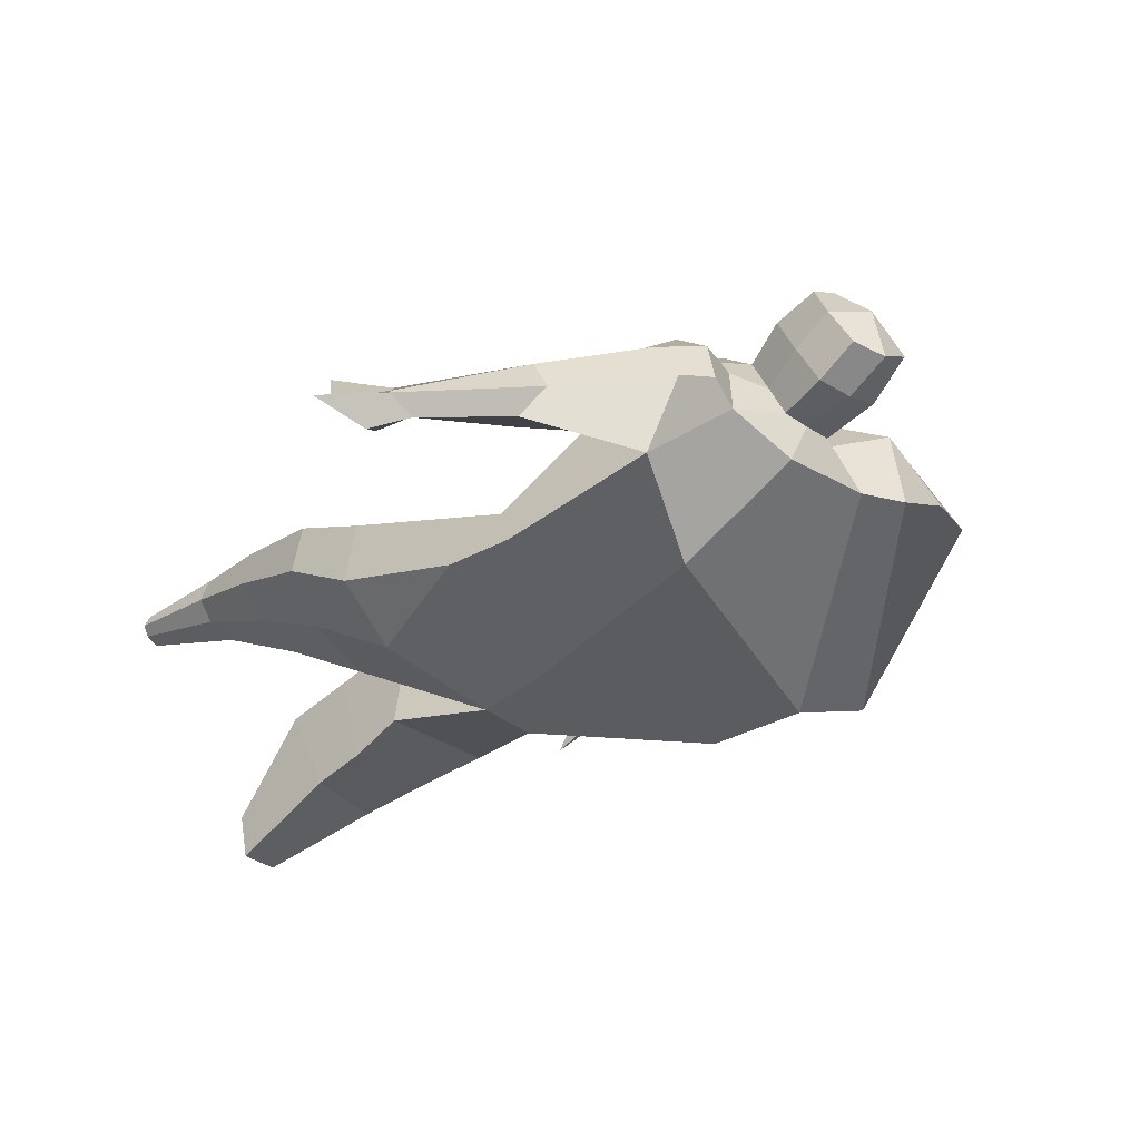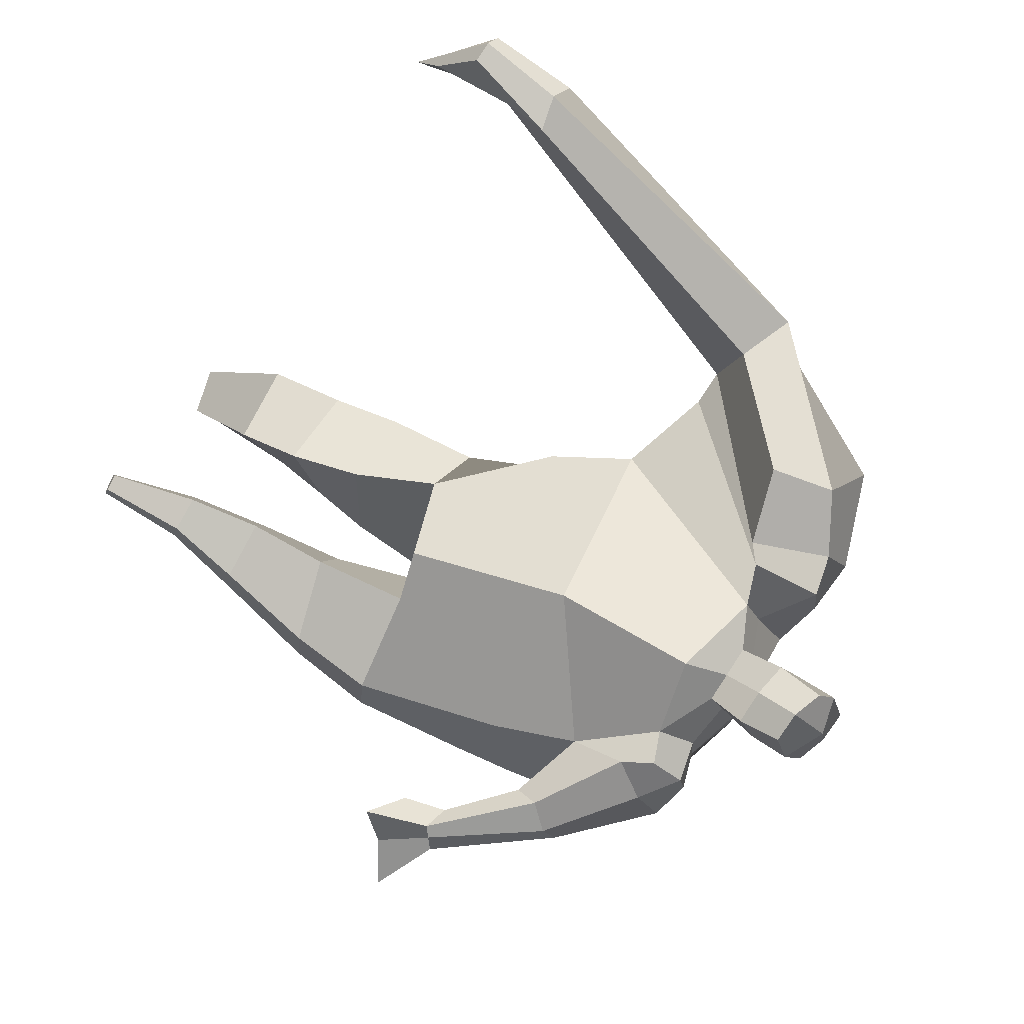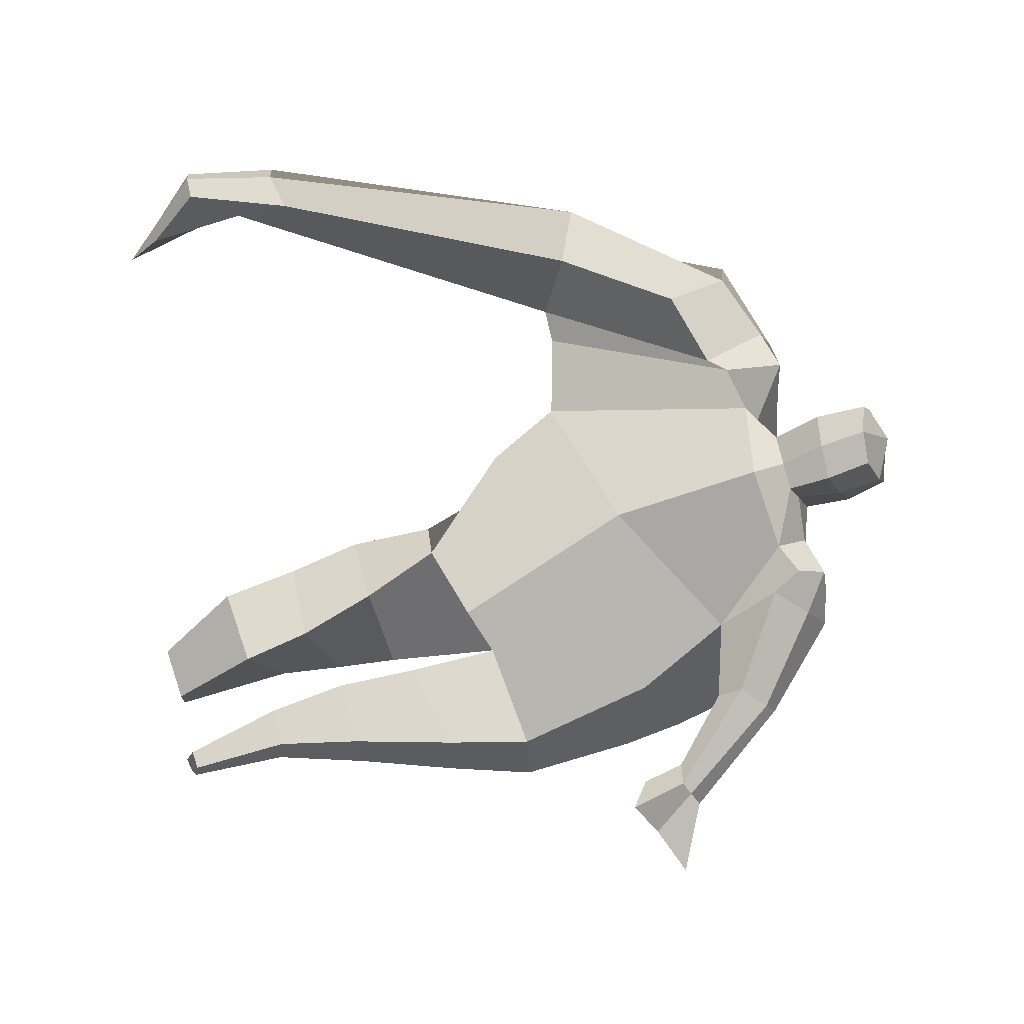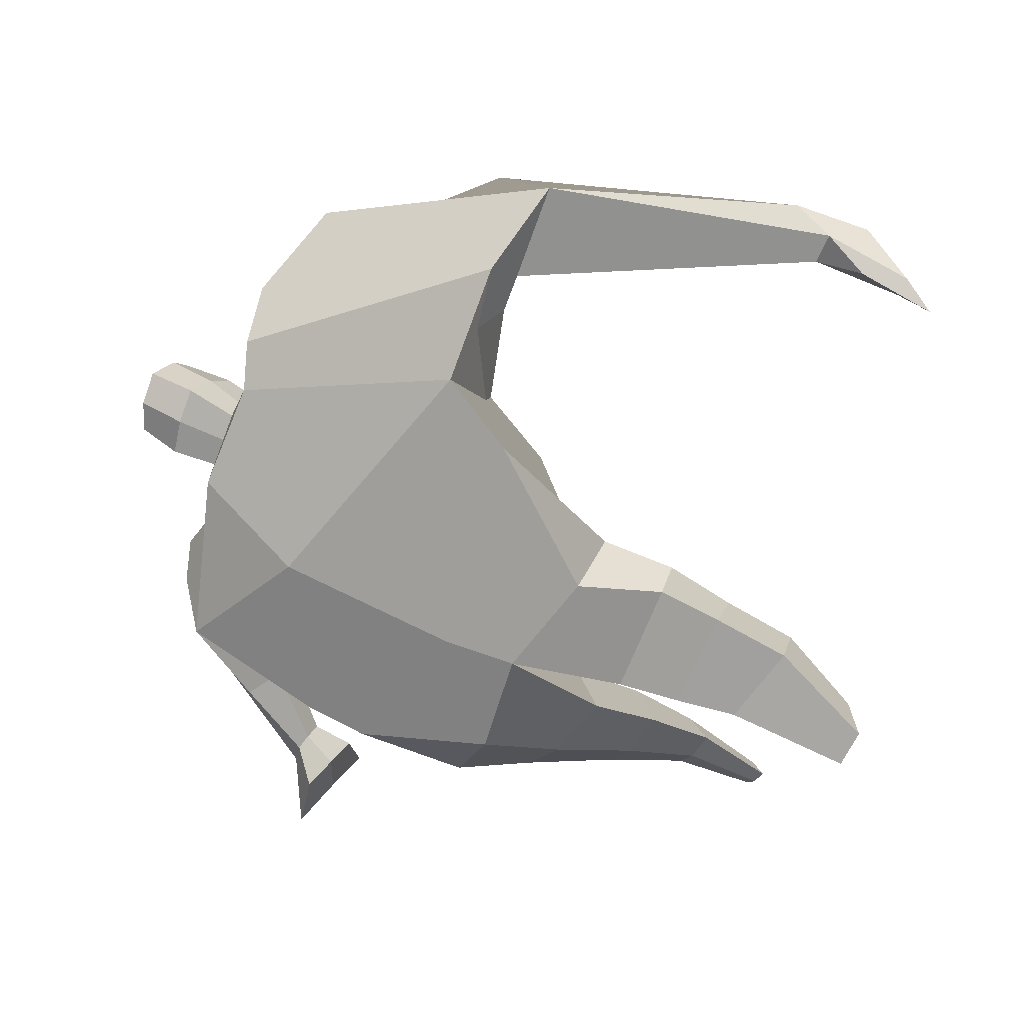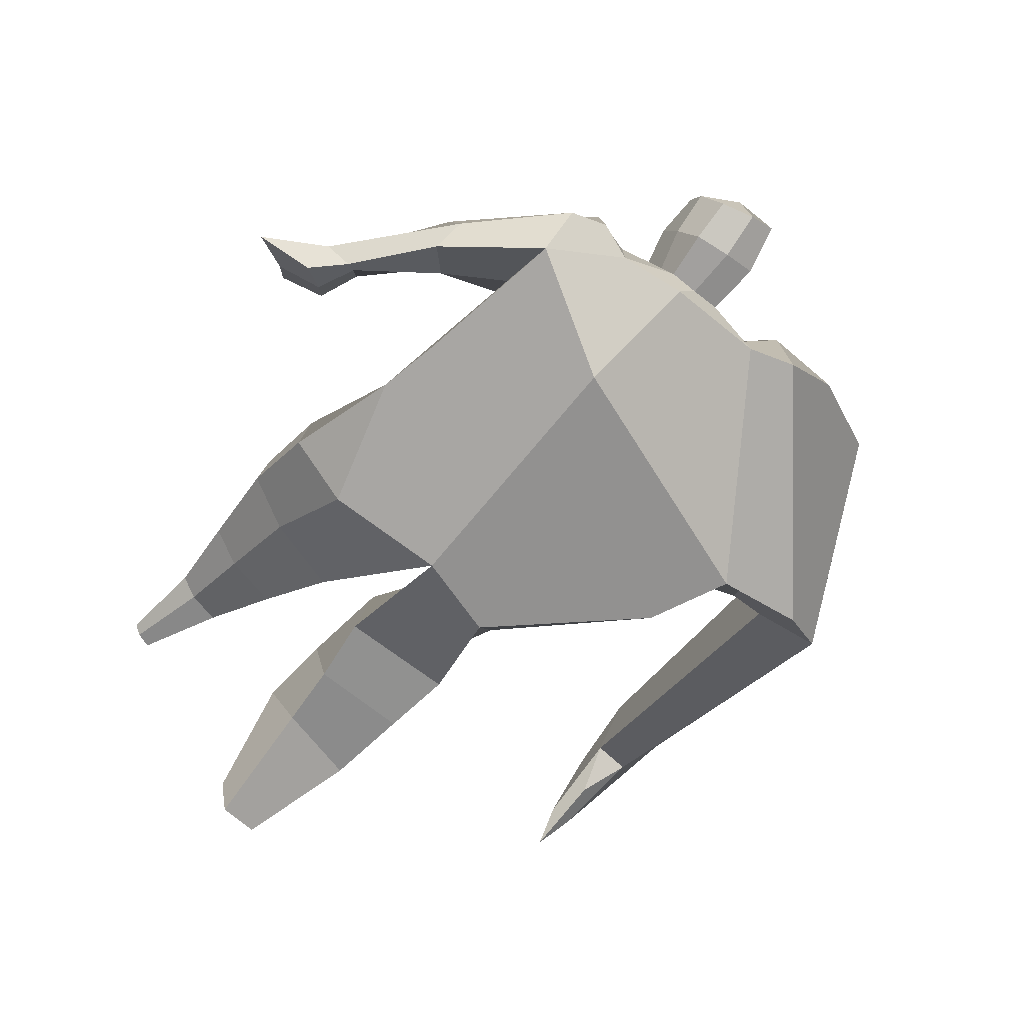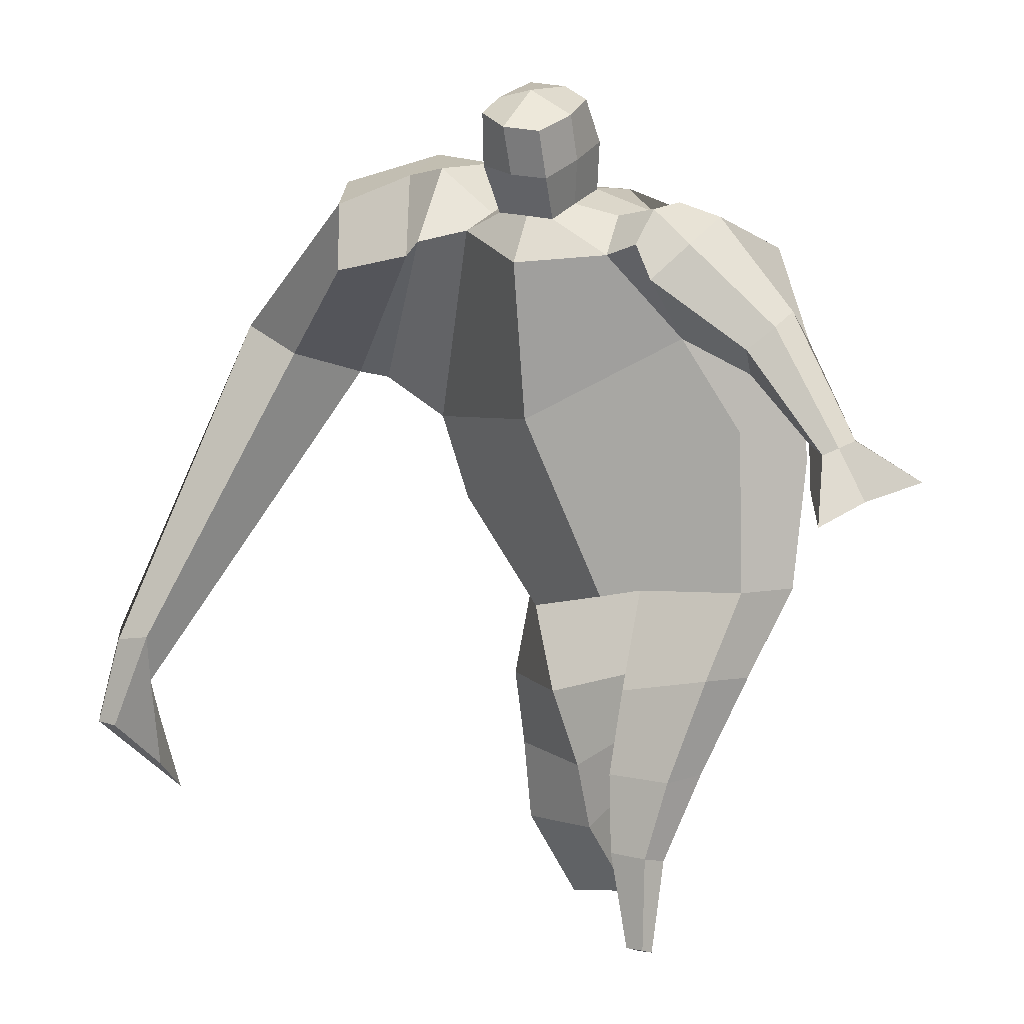
<metadata>
{"format":"obj","ext":"obj","renderer":"f3d","projection":"perspective","resolution":1024,"background":"white","views":[{"elev":-35.5,"azim":127.2,"up":"+Z"},{"elev":76.9,"azim":116.5,"up":"+Z"},{"elev":63.4,"azim":70.7,"up":"+Z"},{"elev":-64.5,"azim":-118.1,"up":"+Z"},{"elev":-64.4,"azim":132.5,"up":"+Z"},{"elev":5.1,"azim":41.6,"up":"+Y"}]}
</metadata>
<code>
o monstruo_grande
v 0.3613 2.019 0.2368
v 0.5166 1.191 0.1142
v -0.7273 1.732 0.2103
v -0.2995 1.091 0.1992
v 0.4944 2.315 -0.1095
v 0.5327 1.603 -0.2278
v -0.869 1.961 -0.1922
v -0.7562 1.692 -0.2692
v -0.343 2.375 0.5015
v 0.2151 2.288 0.4459
v -0.4703 2.338 0.6052
v -1.237 1.997 -0.01308
v -0.3532 2.548 0.1462
v 0.199 2.434 0.1889
v -1.076 1.862 0.1316
v -0.5167 2.616 0.1781
v -0.8153 2.245 0.6383
v -1.511 1.912 0.273
v -1.223 1.951 0.4636
v -1.019 2.56 0.3892
v -0.6982 2.65 0.257
v -0.5442 2.292 0.5834
v -1.206 1.879 0.1448
v -1.774 0.6339 0.9302
v -1.645 0.6122 0.9676
v -1.641 0.4435 0.7599
v -1.719 0.4567 0.737
v 0.3756 2.209 0.4218
v 0.4571 2.412 0.1638
v 0.3291 2.321 0.4381
v 0.3304 2.46 0.2139
v 0.6157 1.909 0.2117
v 0.7185 2.009 0.03199
v 0.6364 1.987 0.2603
v 0.7053 2.109 0.1074
v 0.8022 1.692 0.1502
v 0.8719 1.728 0.06631
v 0.889 1.662 0.2027
v 0.9551 1.707 0.1191
v 0.829 1.541 0.1783
v 0.9698 1.631 0.006956
v 0.9466 1.447 0.3055
v 1.153 1.581 0.04165
v -0.1811 2.431 0.5165
v 0.02874 2.405 0.4954
v -0.187 2.535 0.2703
v 0.01609 2.51 0.2535
v -0.1253 2.744 0.6623
v 0.07973 2.68 0.6203
v -0.1413 2.859 0.4097
v 0.06275 2.795 0.3672
v -0.5032 1.137 -0.01665
v -0.3855 1.192 -0.2226
v -0.04686 1.28 -0.3338
v -0.7888 1.781 -0.00435
v 0.5538 1.189 -0.1223
v 0.3409 1.188 -0.2597
v -0.009729 1.529 -0.3208
v -0.02204 1.142 0.1856
v 0.4078 2.108 0.1195
v -0.3403 2.436 0.3769
v -0.5028 2.588 0.4502
v -1.013 1.935 0.009158
v 0.1851 2.417 0.3494
v -0.8495 2.472 0.601
v -1.397 2.05 0.5154
v -0.655 2.57 0.4494
v -1.719 0.6208 0.98
v -1.668 0.3386 0.6419
v 0.454 2.322 0.3209
v 0.3309 2.435 0.3494
v 0.6231 1.939 0.08532
v 0.7124 2.06 0.2133
v 0.8356 1.713 0.1081
v 0.9219 1.684 0.1606
v 0.8788 1.588 0.07785
v 1.013 1.519 0.1475
v -0.1842 2.483 0.3924
v 0.02099 2.458 0.3739
v -0.1645 2.802 0.5386
v 0.1027 2.736 0.4914
v -1.525 0.9393 0.9146
v -1.588 0.7673 0.8463
v -1.747 0.9469 0.8504
v -1.709 0.7877 0.8111
v -1.653 0.6133 0.7491
v -1.655 0.9221 0.9355
v -0.06933 1.755 0.5194
v 0.05359 2.141 -0.1866
v 0.009523 2.516 0.07307
v -0.02094 2.265 0.6286
v -0.08725 2.521 0.2603
v -0.07232 2.418 0.5051
v -0.04195 2.844 0.3502
v -0.02041 2.694 0.6791
v -0.02693 2.82 0.5378
v 0.05308 2.662 0.2858
v 0.06979 2.532 0.575
v -0.166 2.58 0.6118
v -0.185 2.71 0.3207
v -0.1917 2.646 0.468
v 0.07692 2.597 0.429
v -0.06772 2.694 0.2829
v -0.04609 2.546 0.6131
v 0.4146 1.706 -0.01082
v -0.5967 1.452 0.2214
v 0.5238 1.822 -0.2245
v 0.1625 1.179 0.1993
v -0.2254 0.0182 -0.2169
v -0.3729 0.02011 -0.09825
v -0.3923 0.02644 -0.3482
v -0.2568 0.02229 -0.3596
v 0.3071 0.0122 0.3597
v 0.2351 -0.01591 0.2875
v 0.3172 0.000671 0.3231
v 0.2863 -0.009931 0.2982
v 0.2478 0.01263 0.3693
v 0.08755 0.8455 -0.08594
v 0.1244 0.5652 0.08725
v 0.1659 0.2917 0.2255
v 0.2037 0.3306 0.3991
v 0.1849 0.5881 0.3847
v 0.1896 0.8604 0.325
v 0.3253 0.3225 0.3727
v 0.3901 0.5784 0.338
v 0.4775 0.9115 0.2513
v 0.3438 0.8734 -0.05164
v 0.3044 0.5692 0.1157
v 0.2732 0.2941 0.243
v 0.3411 0.3054 0.2934
v 0.419 0.5883 0.1982
v 0.5084 0.9059 0.06234
v -0.1906 0.8068 0.235
v -0.1685 0.5358 0.1274
v -0.1697 0.3046 0.06022
v -0.455 0.3034 0.04461
v -0.4584 0.5752 0.07752
v -0.4754 0.8282 0.1056
v -0.4846 0.3843 -0.2107
v -0.4854 0.6603 -0.1803
v -0.4827 0.8954 -0.1651
v -0.08737 0.8481 -0.1917
v -0.1423 0.6391 -0.2237
v -0.1915 0.426 -0.232
f 89 7 13 90
f 8 7 89 58 54 53
f 6 56 57
f 3 106 4 59 88
f 6 107 5 60 1 105 2 56
f 61 13 16 62
f 5 14 31 29
f 88 1 10 91
f 67 21 20 65
f 13 7 12 16
f 3 9 11 15
f 55 3 15 63
f 66 19 17 65
f 23 22 17 19
f 83 82 25 26
f 15 11 22 23
f 62 16 21 67
f 69 26 25 68
f 87 84 24 68
f 86 83 26 69
f 84 85 27 24
f 70 29 31 71
f 70 28 34 73
f 10 1 28 30
f 64 10 30 71
f 34 32 36 38
f 60 5 33 72
f 5 29 35 33
f 28 1 32 34
f 37 39 43 41
f 73 34 38 75
f 33 35 39 37
f 72 33 37 74
f 76 41 43 77
f 74 37 41 76
f 38 36 40 42
f 75 38 42 77
f 102 97 51 81
f 91 10 45 93
f 90 13 46 92
f 61 9 44 78
f 64 14 47 79
f 96 94 50 80
f 101 99 48 80
f 104 98 49 95
f 103 100 50 94
f 8 53 52
f 8 52 4 106 3 55 7
f 54 58 89 5 107 6 57
f 100 101 80 50
f 95 96 80 48
f 10 64 79 45
f 13 61 78 46
f 98 102 81 49
f 39 75 77 43
f 36 74 76 40
f 40 76 77 42
f 32 72 74 36
f 35 73 75 39
f 1 60 72 32
f 14 64 71 31
f 29 70 73 35
f 28 70 71 30
f 85 86 69 27
f 82 87 68 25
f 27 69 68 24
f 11 62 67 22
f 18 66 65 20
f 7 55 63 12
f 22 67 65 17
f 9 61 62 11
f 19 66 87 82
f 12 18 20 21 16
f 66 18 84 87
f 23 19 82 83
f 49 81 96 95
f 97 103 94 51
f 99 104 95 48
f 81 51 94 96
f 14 90 92 47
f 9 91 93 44
f 3 88 91 9
f 5 89 90 14
f 44 93 104 99
f 47 92 103 97
f 45 79 102 98
f 46 78 101 100
f 92 46 100 103
f 93 45 98 104
f 78 44 99 101
f 79 47 97 102
f 59 4 52 53 54 108
f 136 110 109 135
f 121 120 114 117
f 139 111 110 136
f 135 109 112 144
f 144 112 111 139
f 111 112 109 110
f 117 114 116 115 113
f 124 121 117 113
f 120 129 116 114
f 130 124 113 115
f 129 130 115 116
f 57 56 132 127
f 127 132 131 128
f 128 131 130 129
f 56 2 126 132
f 132 126 125 131
f 131 125 124 130
f 54 57 127 118
f 118 127 128 119
f 119 128 129 120
f 2 108 123 126
f 126 123 122 125
f 125 122 121 124
f 108 54 118 123
f 123 118 119 122
f 122 119 120 121
f 54 142 141 53
f 142 143 140 141
f 143 144 139 140
f 4 133 142 54
f 133 134 143 142
f 134 135 144 143
f 53 141 138 52
f 141 140 137 138
f 140 139 136 137
f 52 138 133 4
f 138 137 134 133
f 137 136 135 134
f 105 1 88 59 108 2
f 86 85 83
f 83 85 18 23
f 63 15 23 18 12
f 84 18 85
l 52 106

</code>
